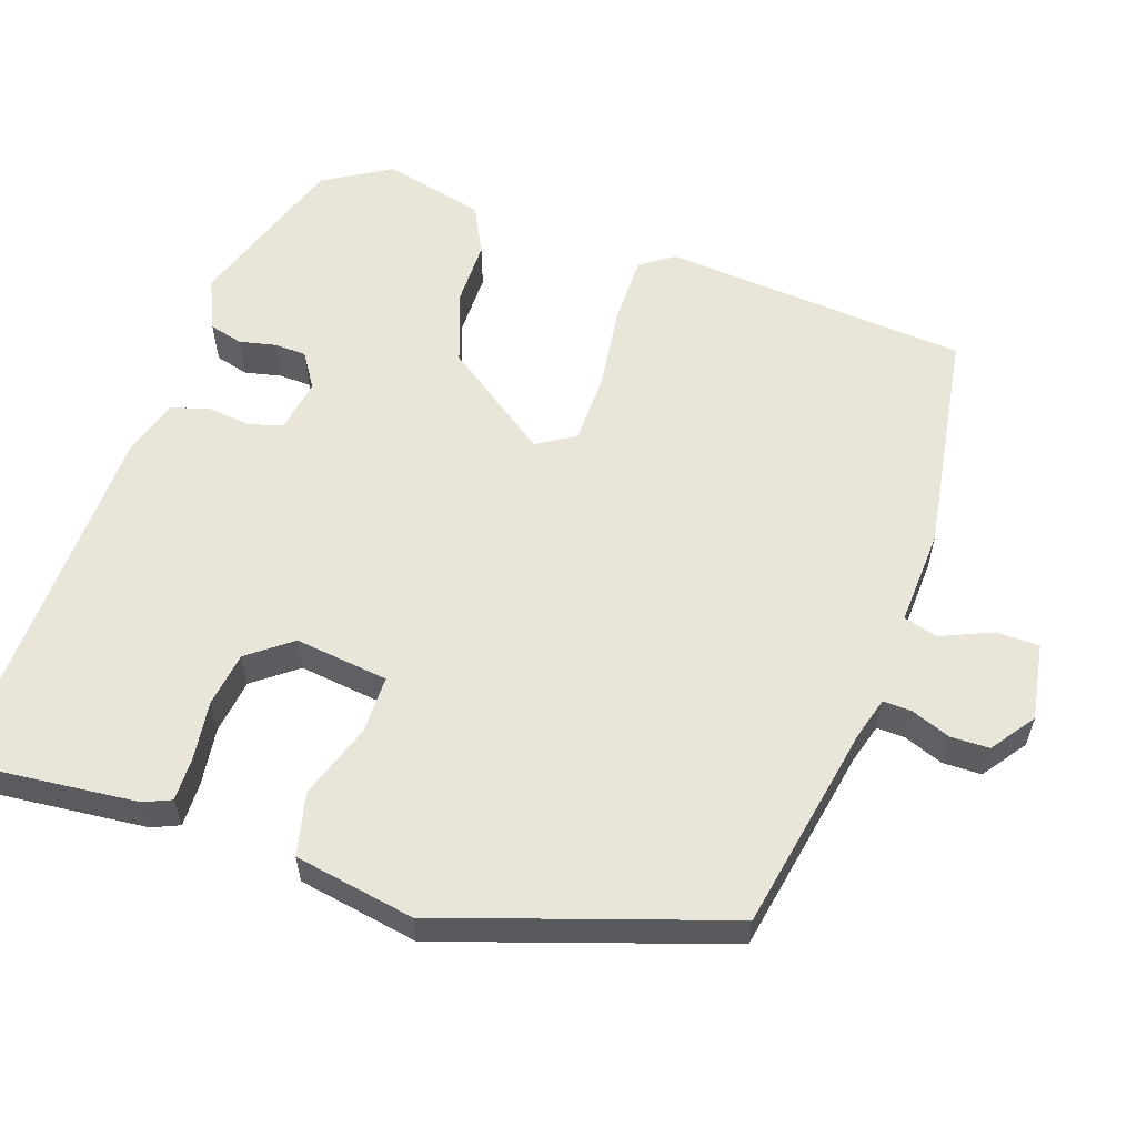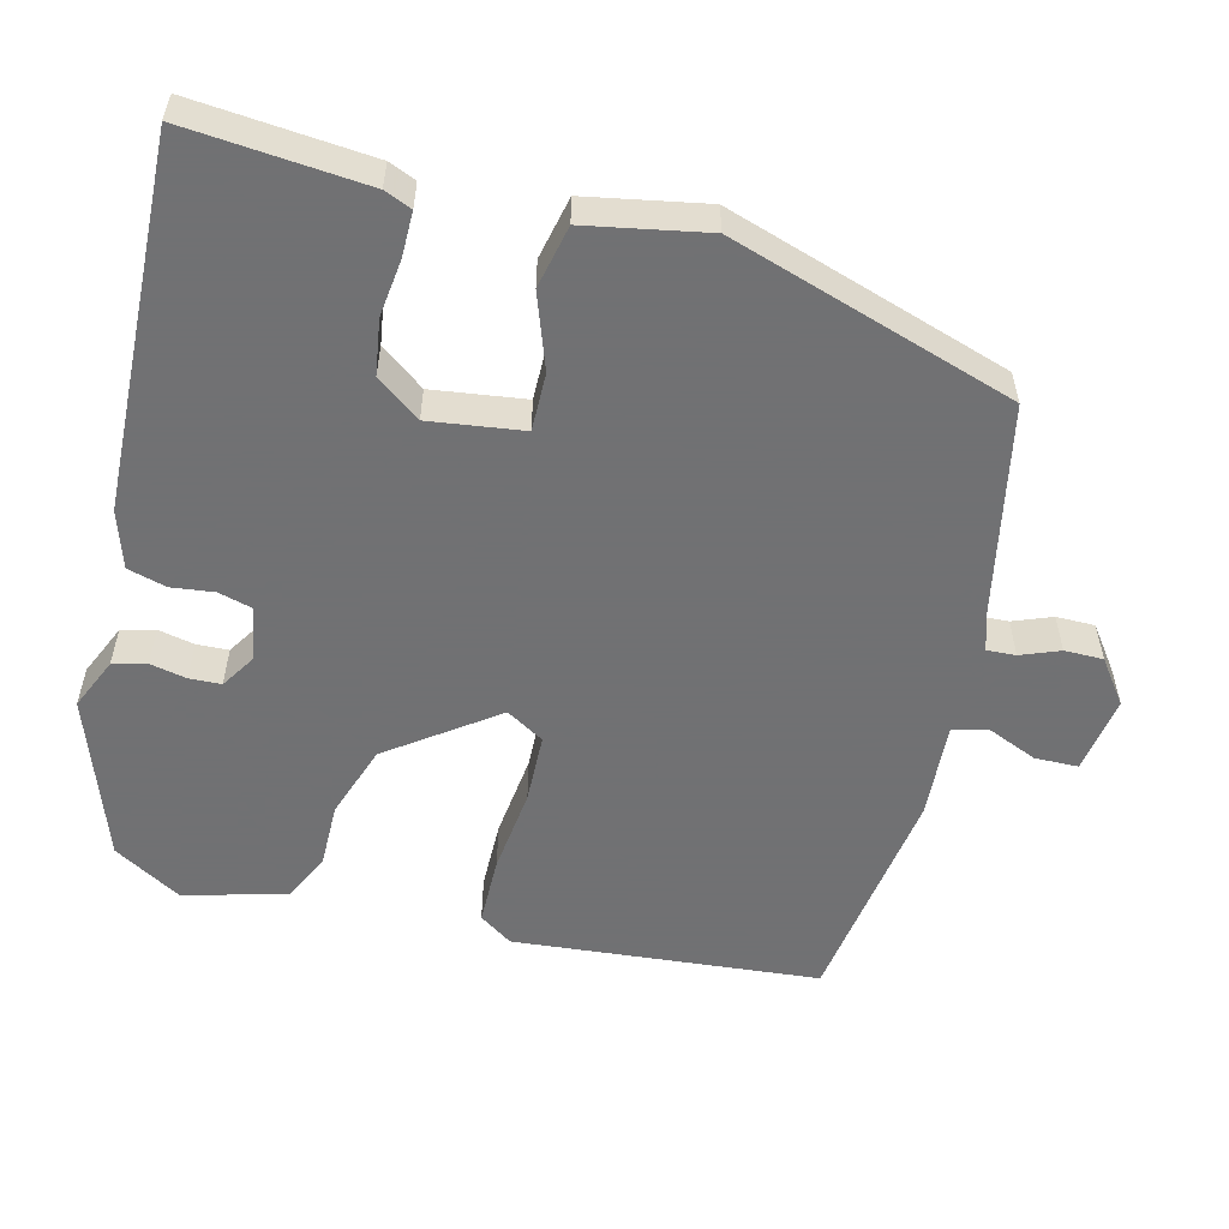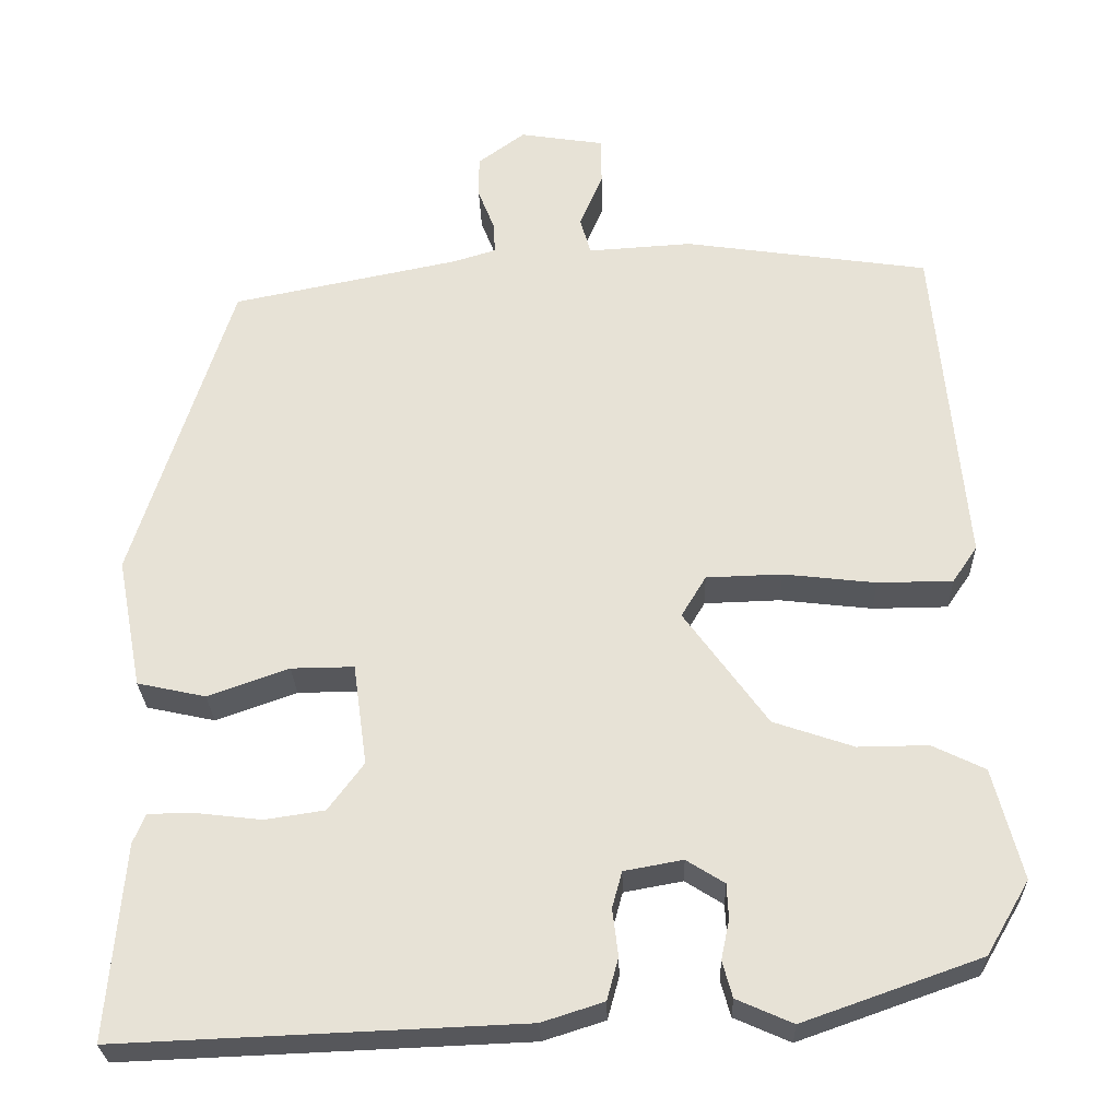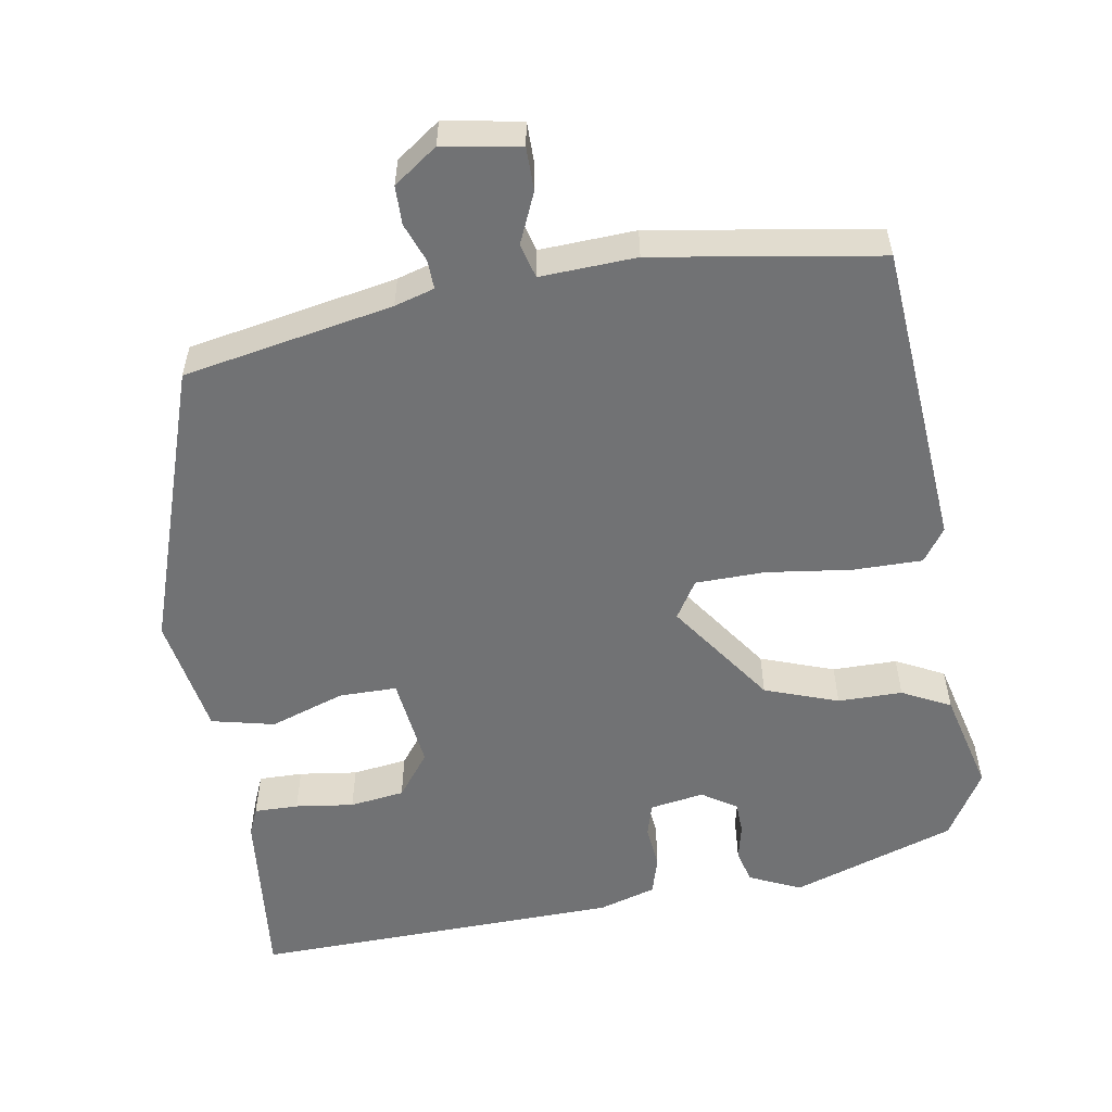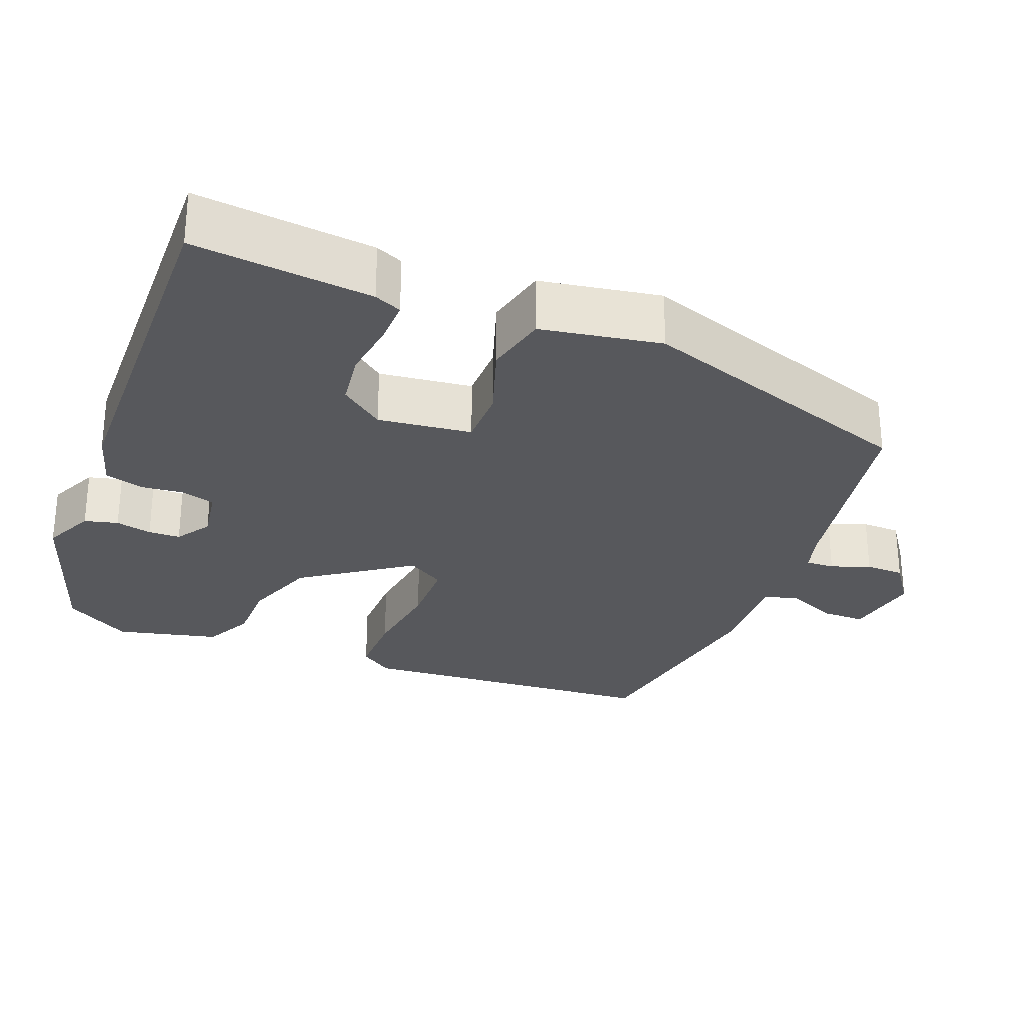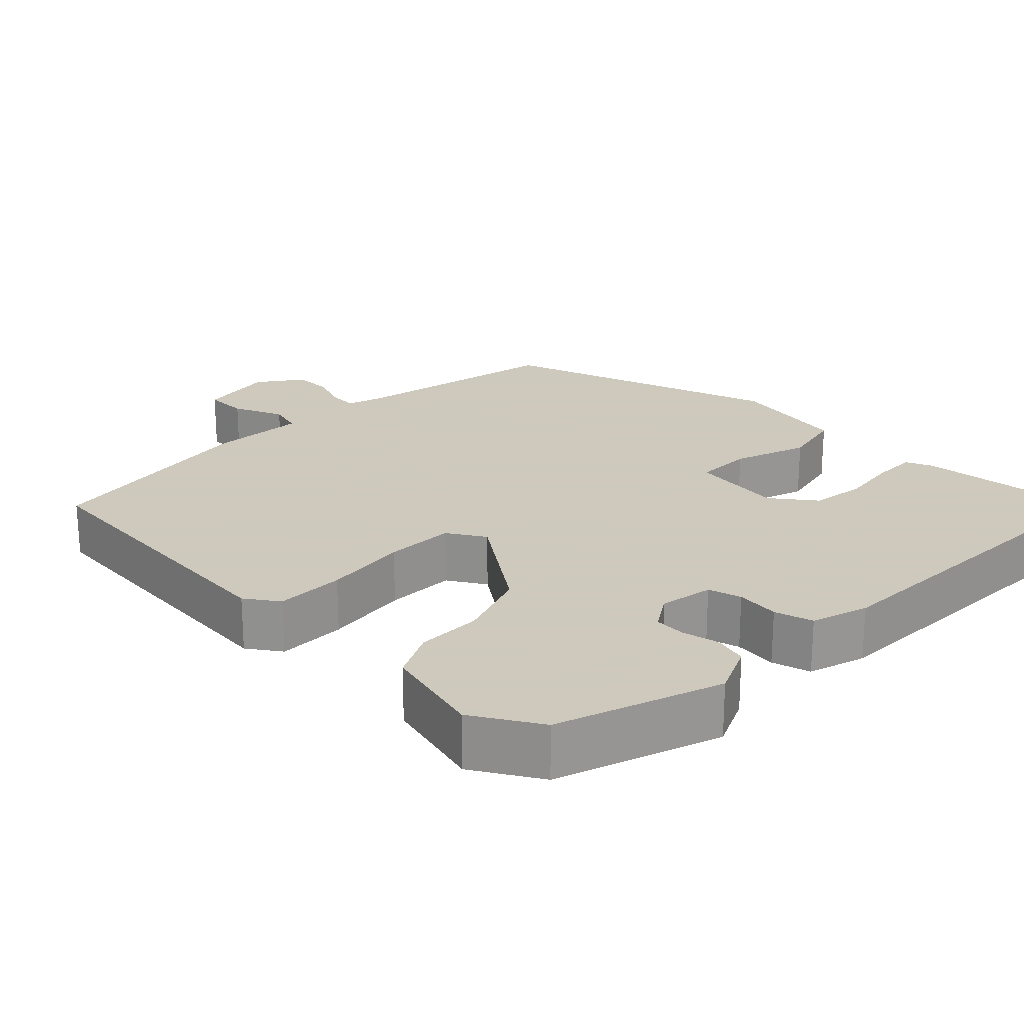
<metadata>
{"format":"obj","ext":"obj","renderer":"f3d","projection":"perspective","resolution":1024,"background":"white","views":[{"elev":58.5,"azim":-71.9,"up":"+Y"},{"elev":-55.3,"azim":-104.3,"up":"+Y"},{"elev":-27.3,"azim":1.7,"up":"+Z"},{"elev":-55.4,"azim":8.6,"up":"+Y"},{"elev":-28.4,"azim":-112.5,"up":"+Y"},{"elev":22.6,"azim":134.0,"up":"+Y"}]}
</metadata>
<code>
v 0.475 0.07 0.504
v 0.512 0.07 0.102
v 0.482 0.07 0.058
v 0.391 0.07 0.057
v 0.279 0.07 0.07
v 0.187 0.07 0.067
v 0.157 0.07 0.017
v 0.258 0.07 -0.122
v 0.355 0.07 -0.155
v 0.44 0.07 -0.154
v 0.504 0.07 -0.185
v 0.539 0.07 -0.319
v 0.487 0.07 -0.408
v 0.272 0.07 -0.484
v 0.204 0.07 -0.454
v 0.192 0.07 -0.41
v 0.202 0.07 -0.362
v 0.2 0.07 -0.32
v 0.154 0.07 -0.291
v 0.083 0.07 -0.304
v 0.071 0.07 -0.348
v 0.078 0.07 -0.405
v 0.064 0.07 -0.456
v -0.011 0.07 -0.48
v -0.498 0.07 -0.5
v -0.478 0.07 -0.264
v -0.463 0.07 -0.228
v -0.405 0.07 -0.228
v -0.328 0.07 -0.237
v -0.256 0.07 -0.226
v -0.213 0.07 -0.168
v -0.23 0.07 -0.045
v -0.306 0.07 -0.046
v -0.404 0.07 -0.081
v -0.487 0.07 -0.063
v -0.517 0.07 0.095
v -0.398 0.07 0.47
v -0.123 0.07 0.526
v -0.071 0.07 0.542
v -0.073 0.07 0.58
v -0.093 0.07 0.631
v -0.093 0.07 0.682
v -0.036 0.07 0.724
v 0.066 0.07 0.708
v 0.067 0.07 0.651
v 0.039 0.07 0.584
v 0.052 0.07 0.539
v 0.178 0.07 0.547
v 0.475 0 0.504
v 0.512 0 0.102
v 0.482 0 0.058
v 0.391 0 0.057
v 0.279 0 0.07
v 0.187 0 0.067
v 0.157 0 0.017
v 0.258 0 -0.122
v 0.355 0 -0.155
v 0.44 0 -0.154
v 0.504 0 -0.185
v 0.539 0 -0.319
v 0.487 0 -0.408
v 0.272 0 -0.484
v 0.204 0 -0.454
v 0.192 0 -0.41
v 0.202 0 -0.362
v 0.2 0 -0.32
v 0.154 0 -0.291
v 0.083 0 -0.304
v 0.071 0 -0.348
v 0.078 0 -0.405
v 0.064 0 -0.456
v -0.011 0 -0.48
v -0.498 0 -0.5
v -0.478 0 -0.264
v -0.463 0 -0.228
v -0.405 0 -0.228
v -0.328 0 -0.237
v -0.256 0 -0.226
v -0.213 0 -0.168
v -0.23 0 -0.045
v -0.306 0 -0.046
v -0.404 0 -0.081
v -0.487 0 -0.063
v -0.517 0 0.095
v -0.398 0 0.47
v -0.123 0 0.526
v -0.071 0 0.542
v -0.073 0 0.58
v -0.093 0 0.631
v -0.093 0 0.682
v -0.036 0 0.724
v 0.066 0 0.708
v 0.067 0 0.651
v 0.039 0 0.584
v 0.052 0 0.539
v 0.178 0 0.547
f 3 4 5
f 2 3 5
f 1 2 5
f 48 1 5
f 47 48 5
f 44 45 46
f 43 44 46
f 42 43 46
f 41 42 46
f 40 41 46
f 39 40 46 47
f 47 5 6
f 39 47 6
f 38 39 6
f 36 37 38
f 35 36 38
f 34 35 38
f 33 34 38
f 38 6 7
f 33 38 7
f 32 33 7
f 27 28 29
f 26 27 29
f 25 26 29
f 24 25 29
f 23 24 29
f 22 23 29
f 21 22 29
f 20 21 29 30
f 19 20 30 31
f 15 16 17
f 14 15 17
f 13 14 17
f 12 13 17
f 11 12 17
f 10 11 17
f 9 10 17
f 8 9 17 18
f 32 7 8
f 31 32 8
f 19 31 8
f 8 18 19
f 53 52 51
f 53 51 50
f 53 50 49
f 53 49 96
f 53 96 95
f 94 93 92
f 94 92 91
f 94 91 90
f 94 90 89
f 94 89 88
f 95 94 88 87
f 54 53 95
f 54 95 87
f 54 87 86
f 86 85 84
f 86 84 83
f 86 83 82
f 86 82 81
f 55 54 86
f 55 86 81
f 55 81 80
f 77 76 75
f 77 75 74
f 77 74 73
f 77 73 72
f 77 72 71
f 77 71 70
f 77 70 69
f 78 77 69 68
f 79 78 68 67
f 65 64 63
f 65 63 62
f 65 62 61
f 65 61 60
f 65 60 59
f 65 59 58
f 65 58 57
f 66 65 57 56
f 56 55 80
f 56 80 79
f 56 79 67
f 67 66 56
f 1 49 50 2
f 2 50 51 3
f 3 51 52 4
f 4 52 53 5
f 5 53 54 6
f 6 54 55 7
f 7 55 56 8
f 8 56 57 9
f 9 57 58 10
f 10 58 59 11
f 11 59 60 12
f 12 60 61 13
f 13 61 62 14
f 14 62 63 15
f 15 63 64 16
f 16 64 65 17
f 17 65 66 18
f 18 66 67 19
f 19 67 68 20
f 20 68 69 21
f 21 69 70 22
f 22 70 71 23
f 23 71 72 24
f 24 72 73 25
f 25 73 74 26
f 26 74 75 27
f 27 75 76 28
f 28 76 77 29
f 29 77 78 30
f 30 78 79 31
f 31 79 80 32
f 32 80 81 33
f 33 81 82 34
f 34 82 83 35
f 35 83 84 36
f 36 84 85 37
f 37 85 86 38
f 38 86 87 39
f 39 87 88 40
f 40 88 89 41
f 41 89 90 42
f 42 90 91 43
f 43 91 92 44
f 44 92 93 45
f 45 93 94 46
f 46 94 95 47
f 47 95 96 48
f 48 96 49 1

</code>
